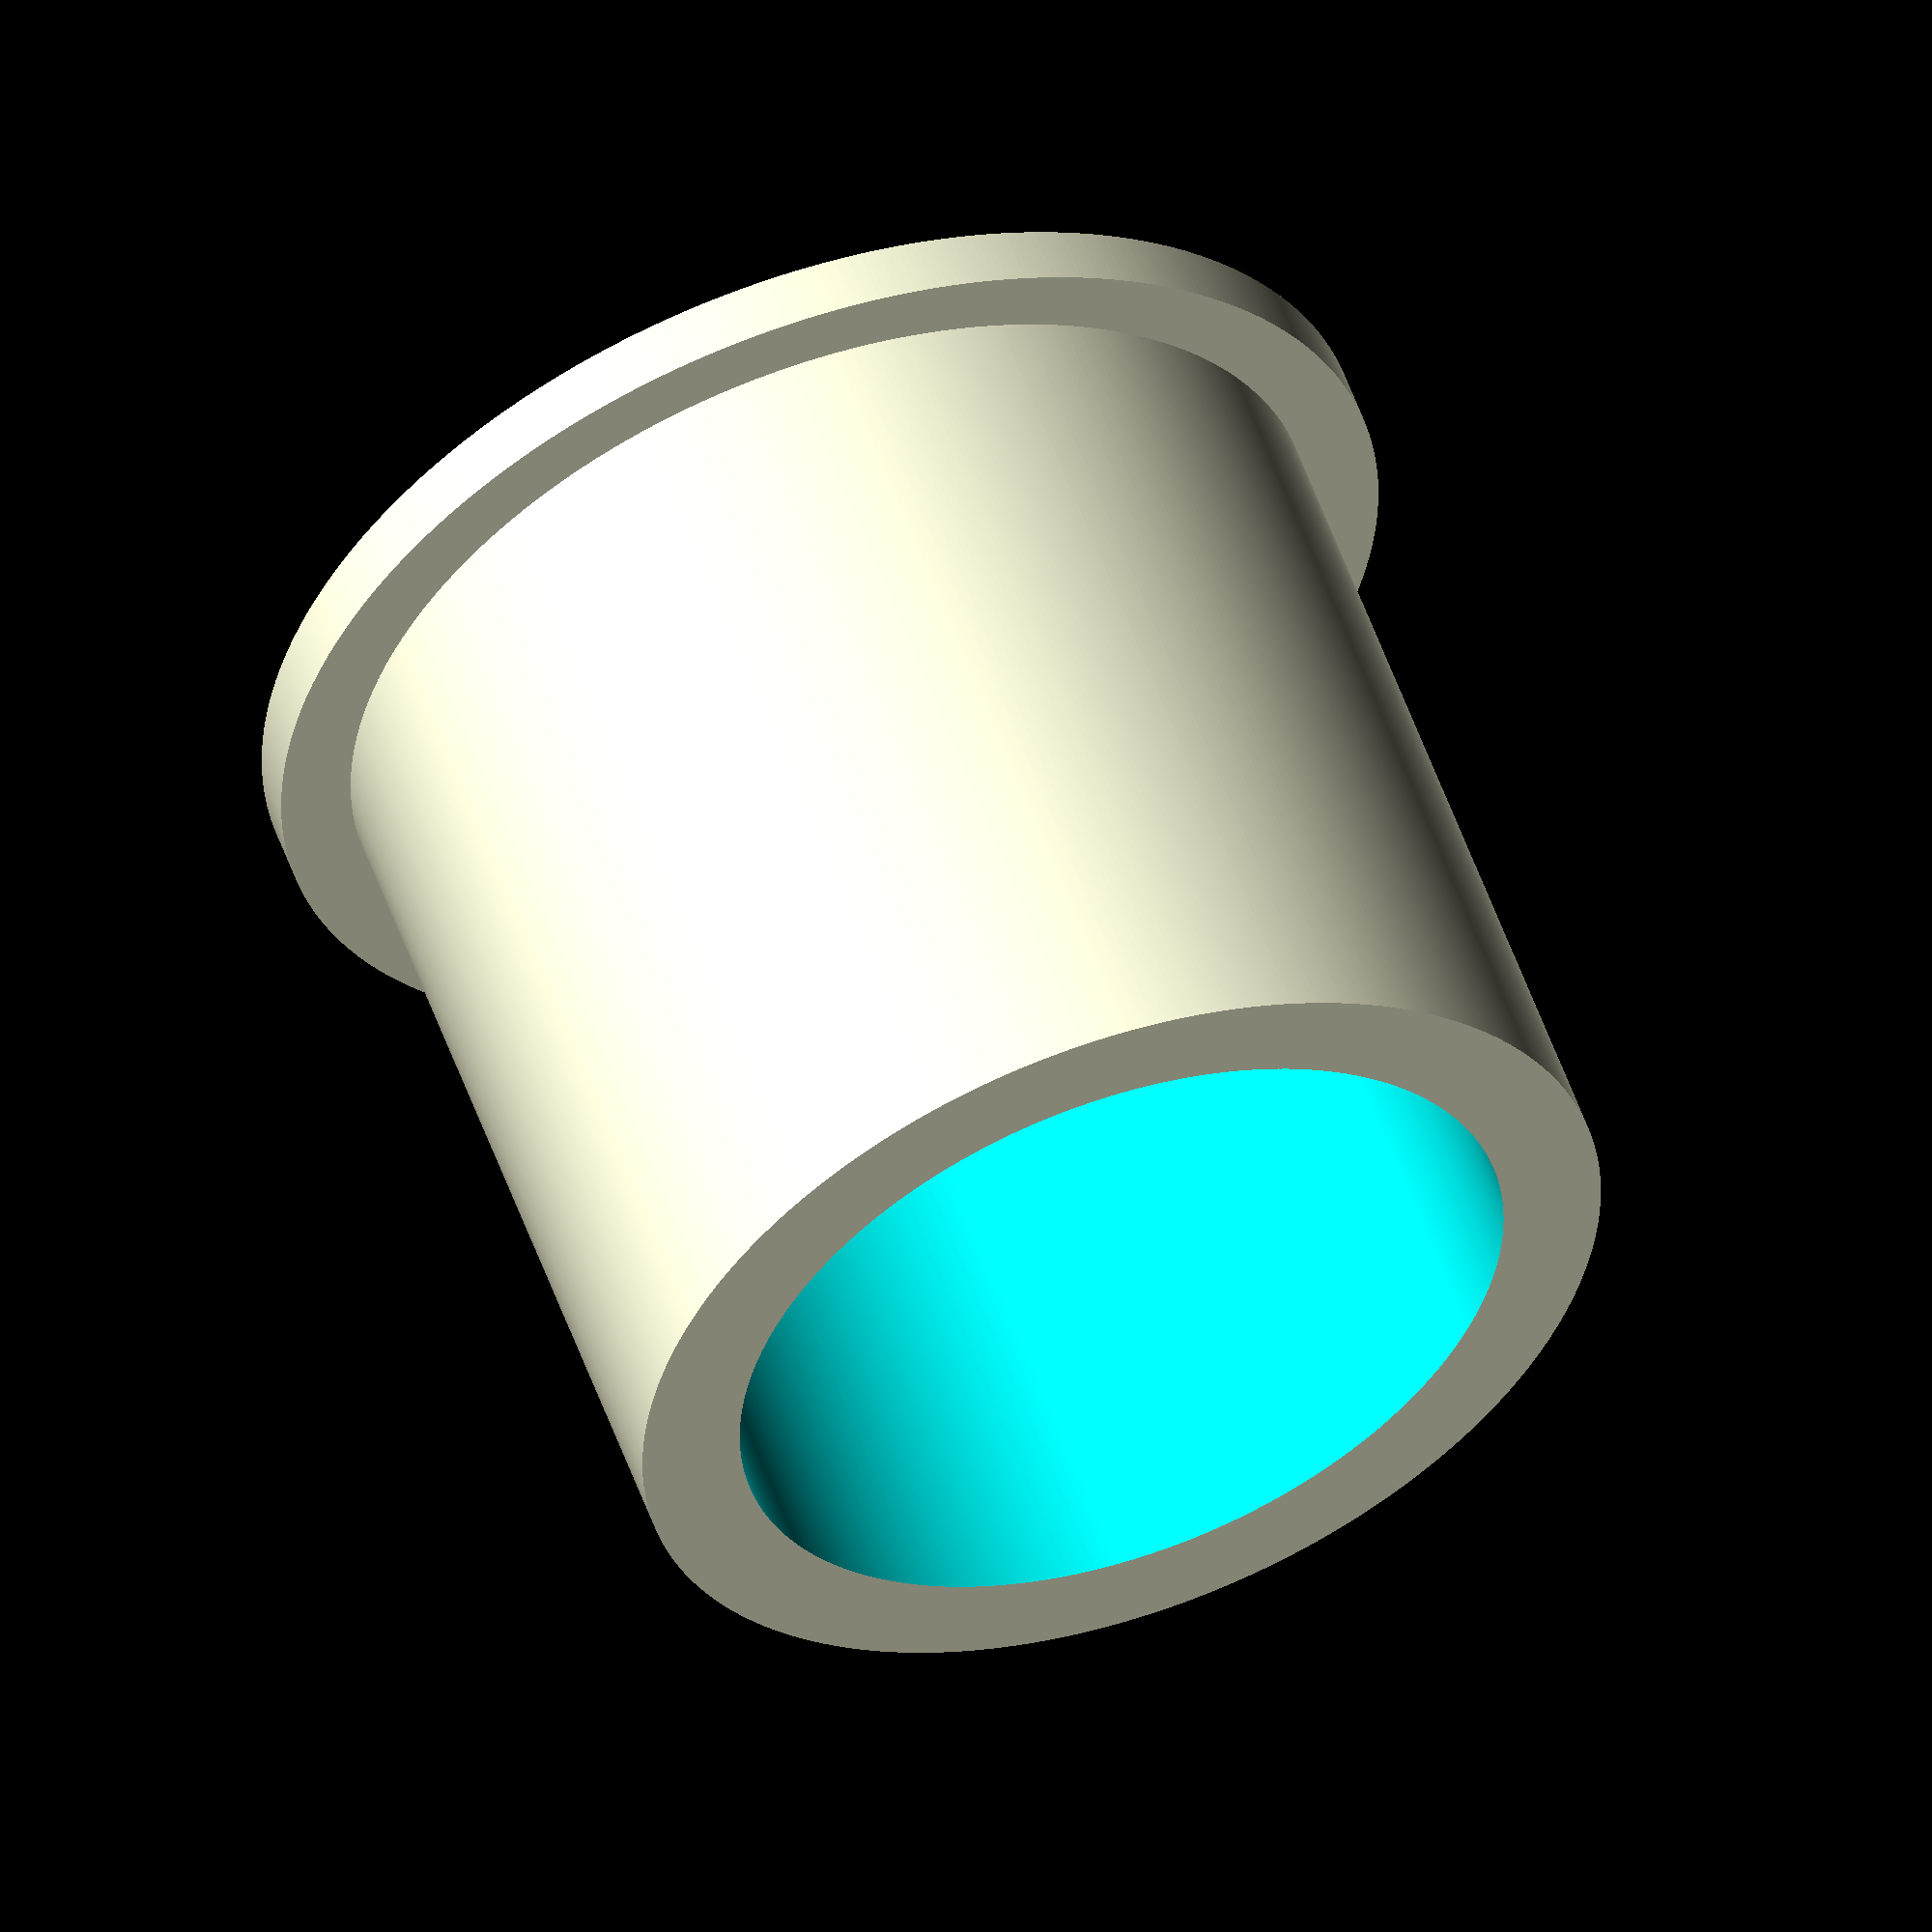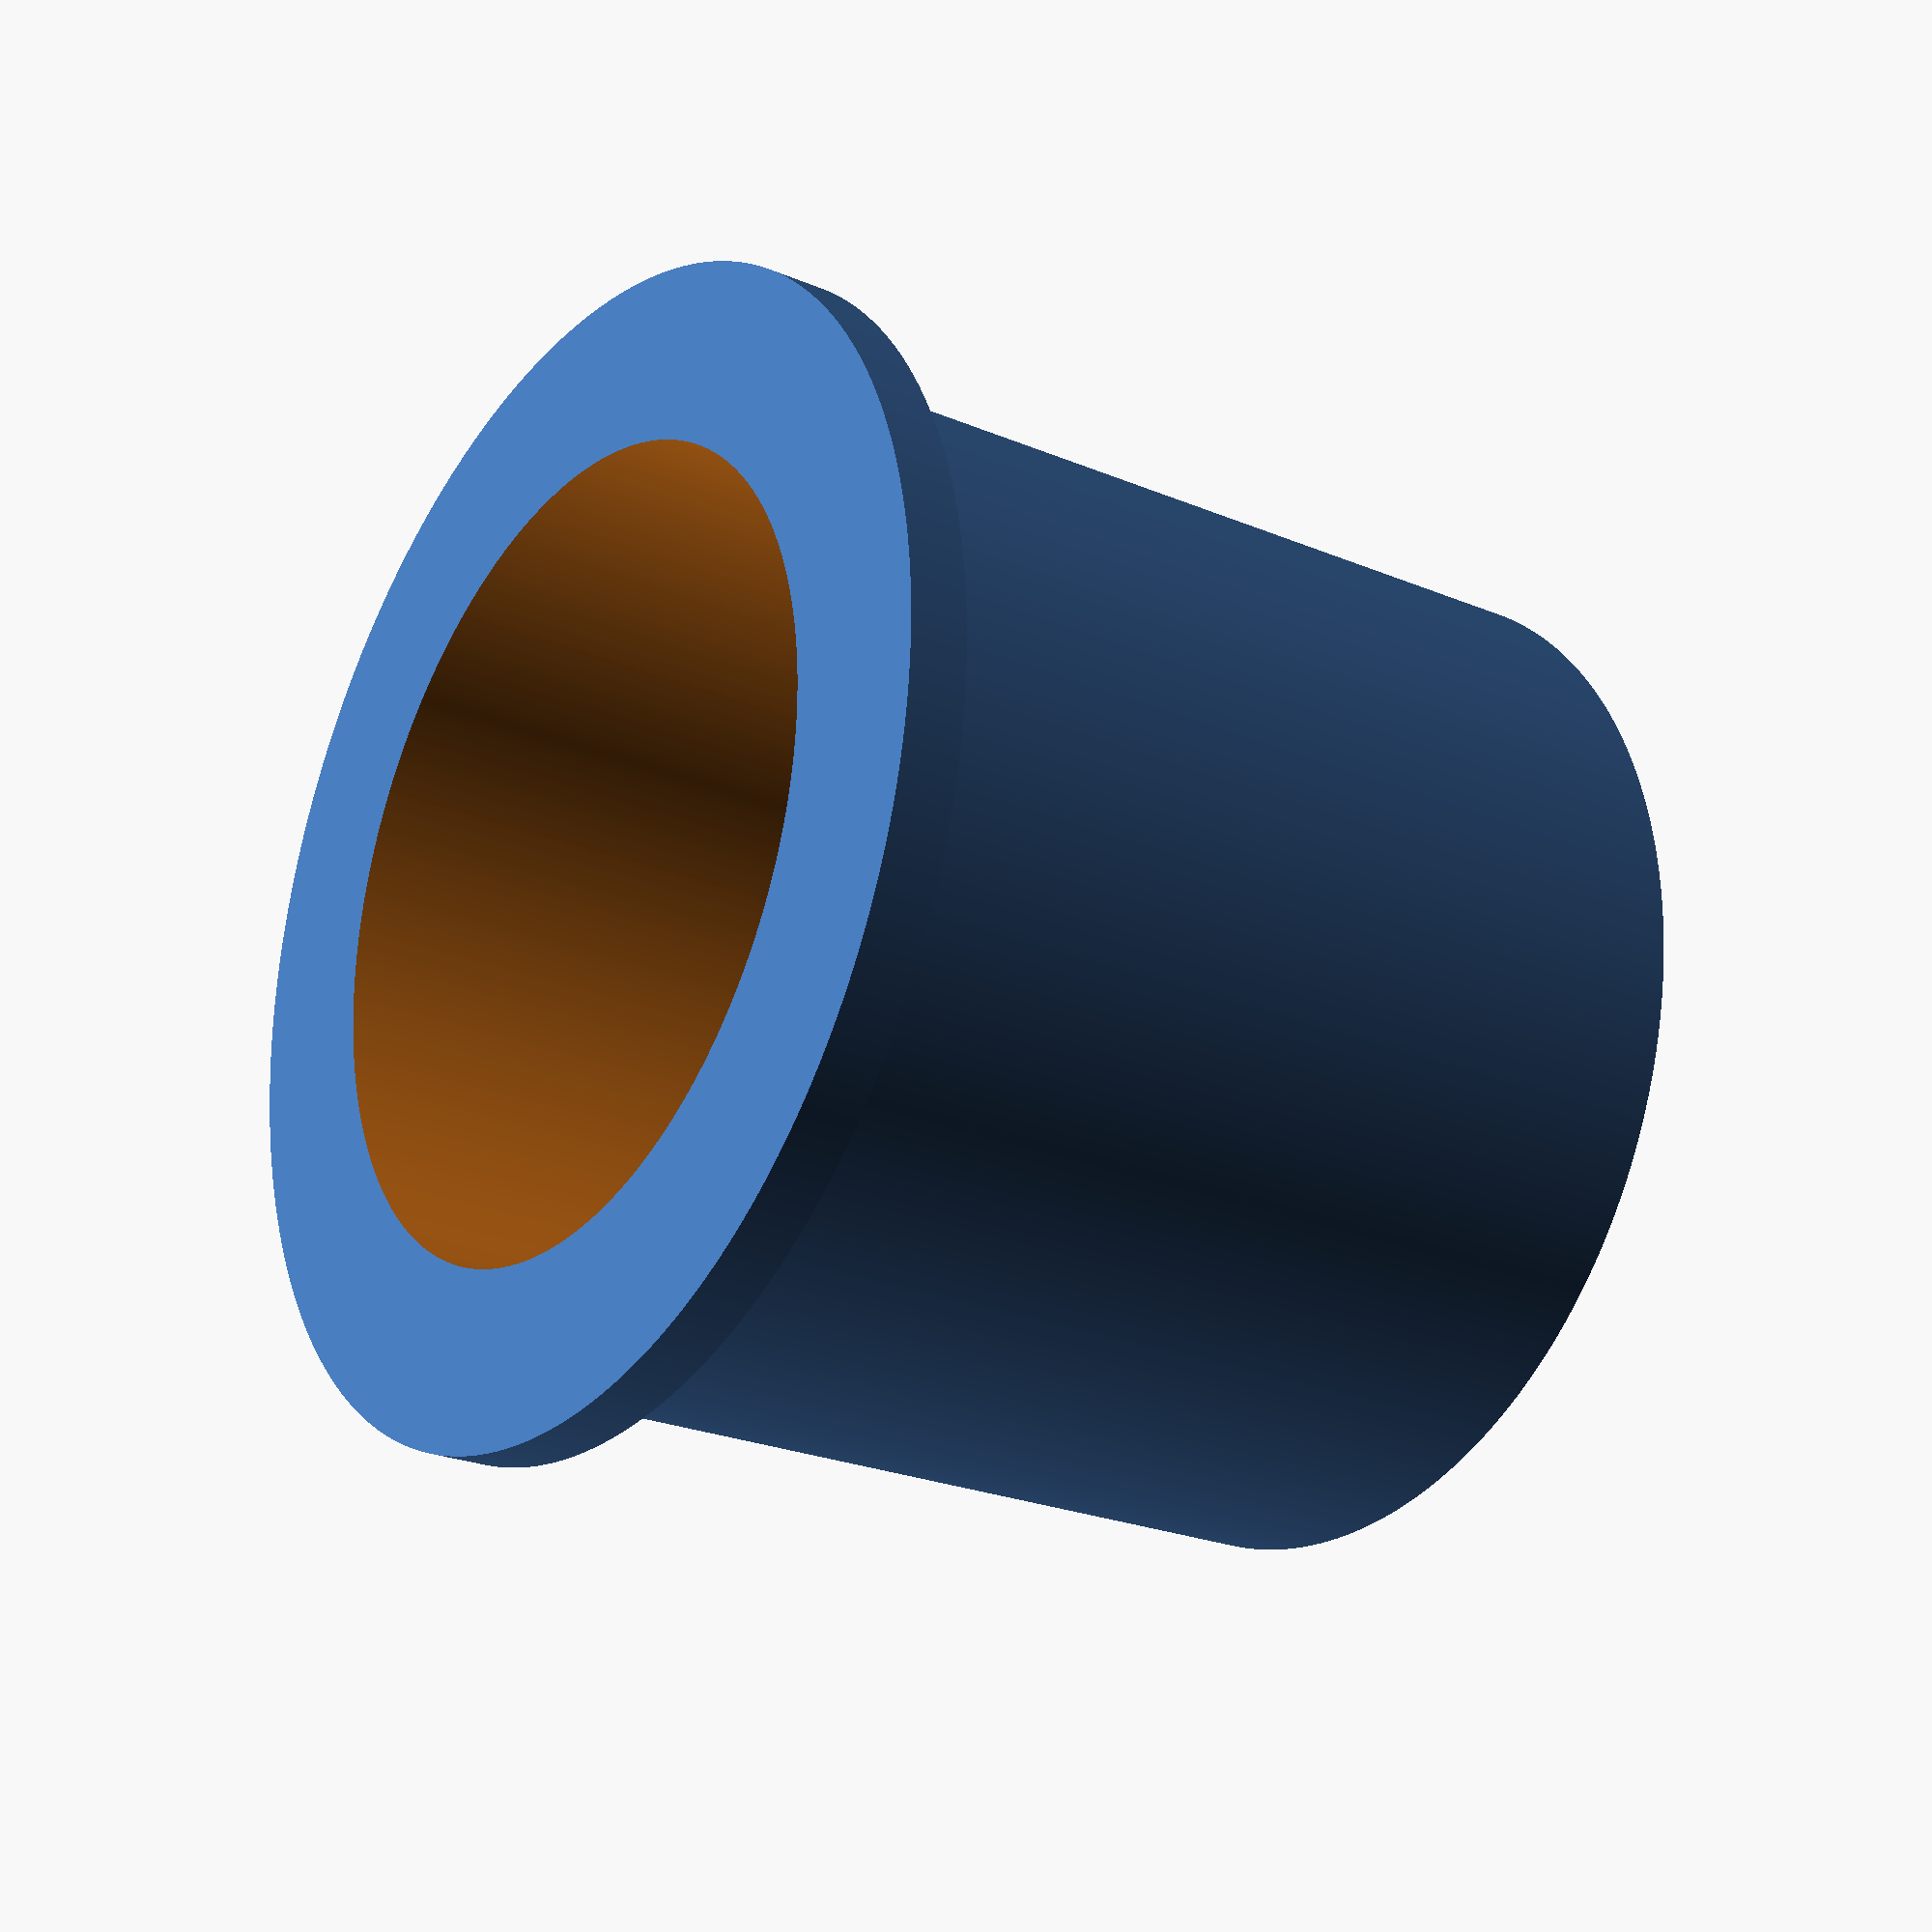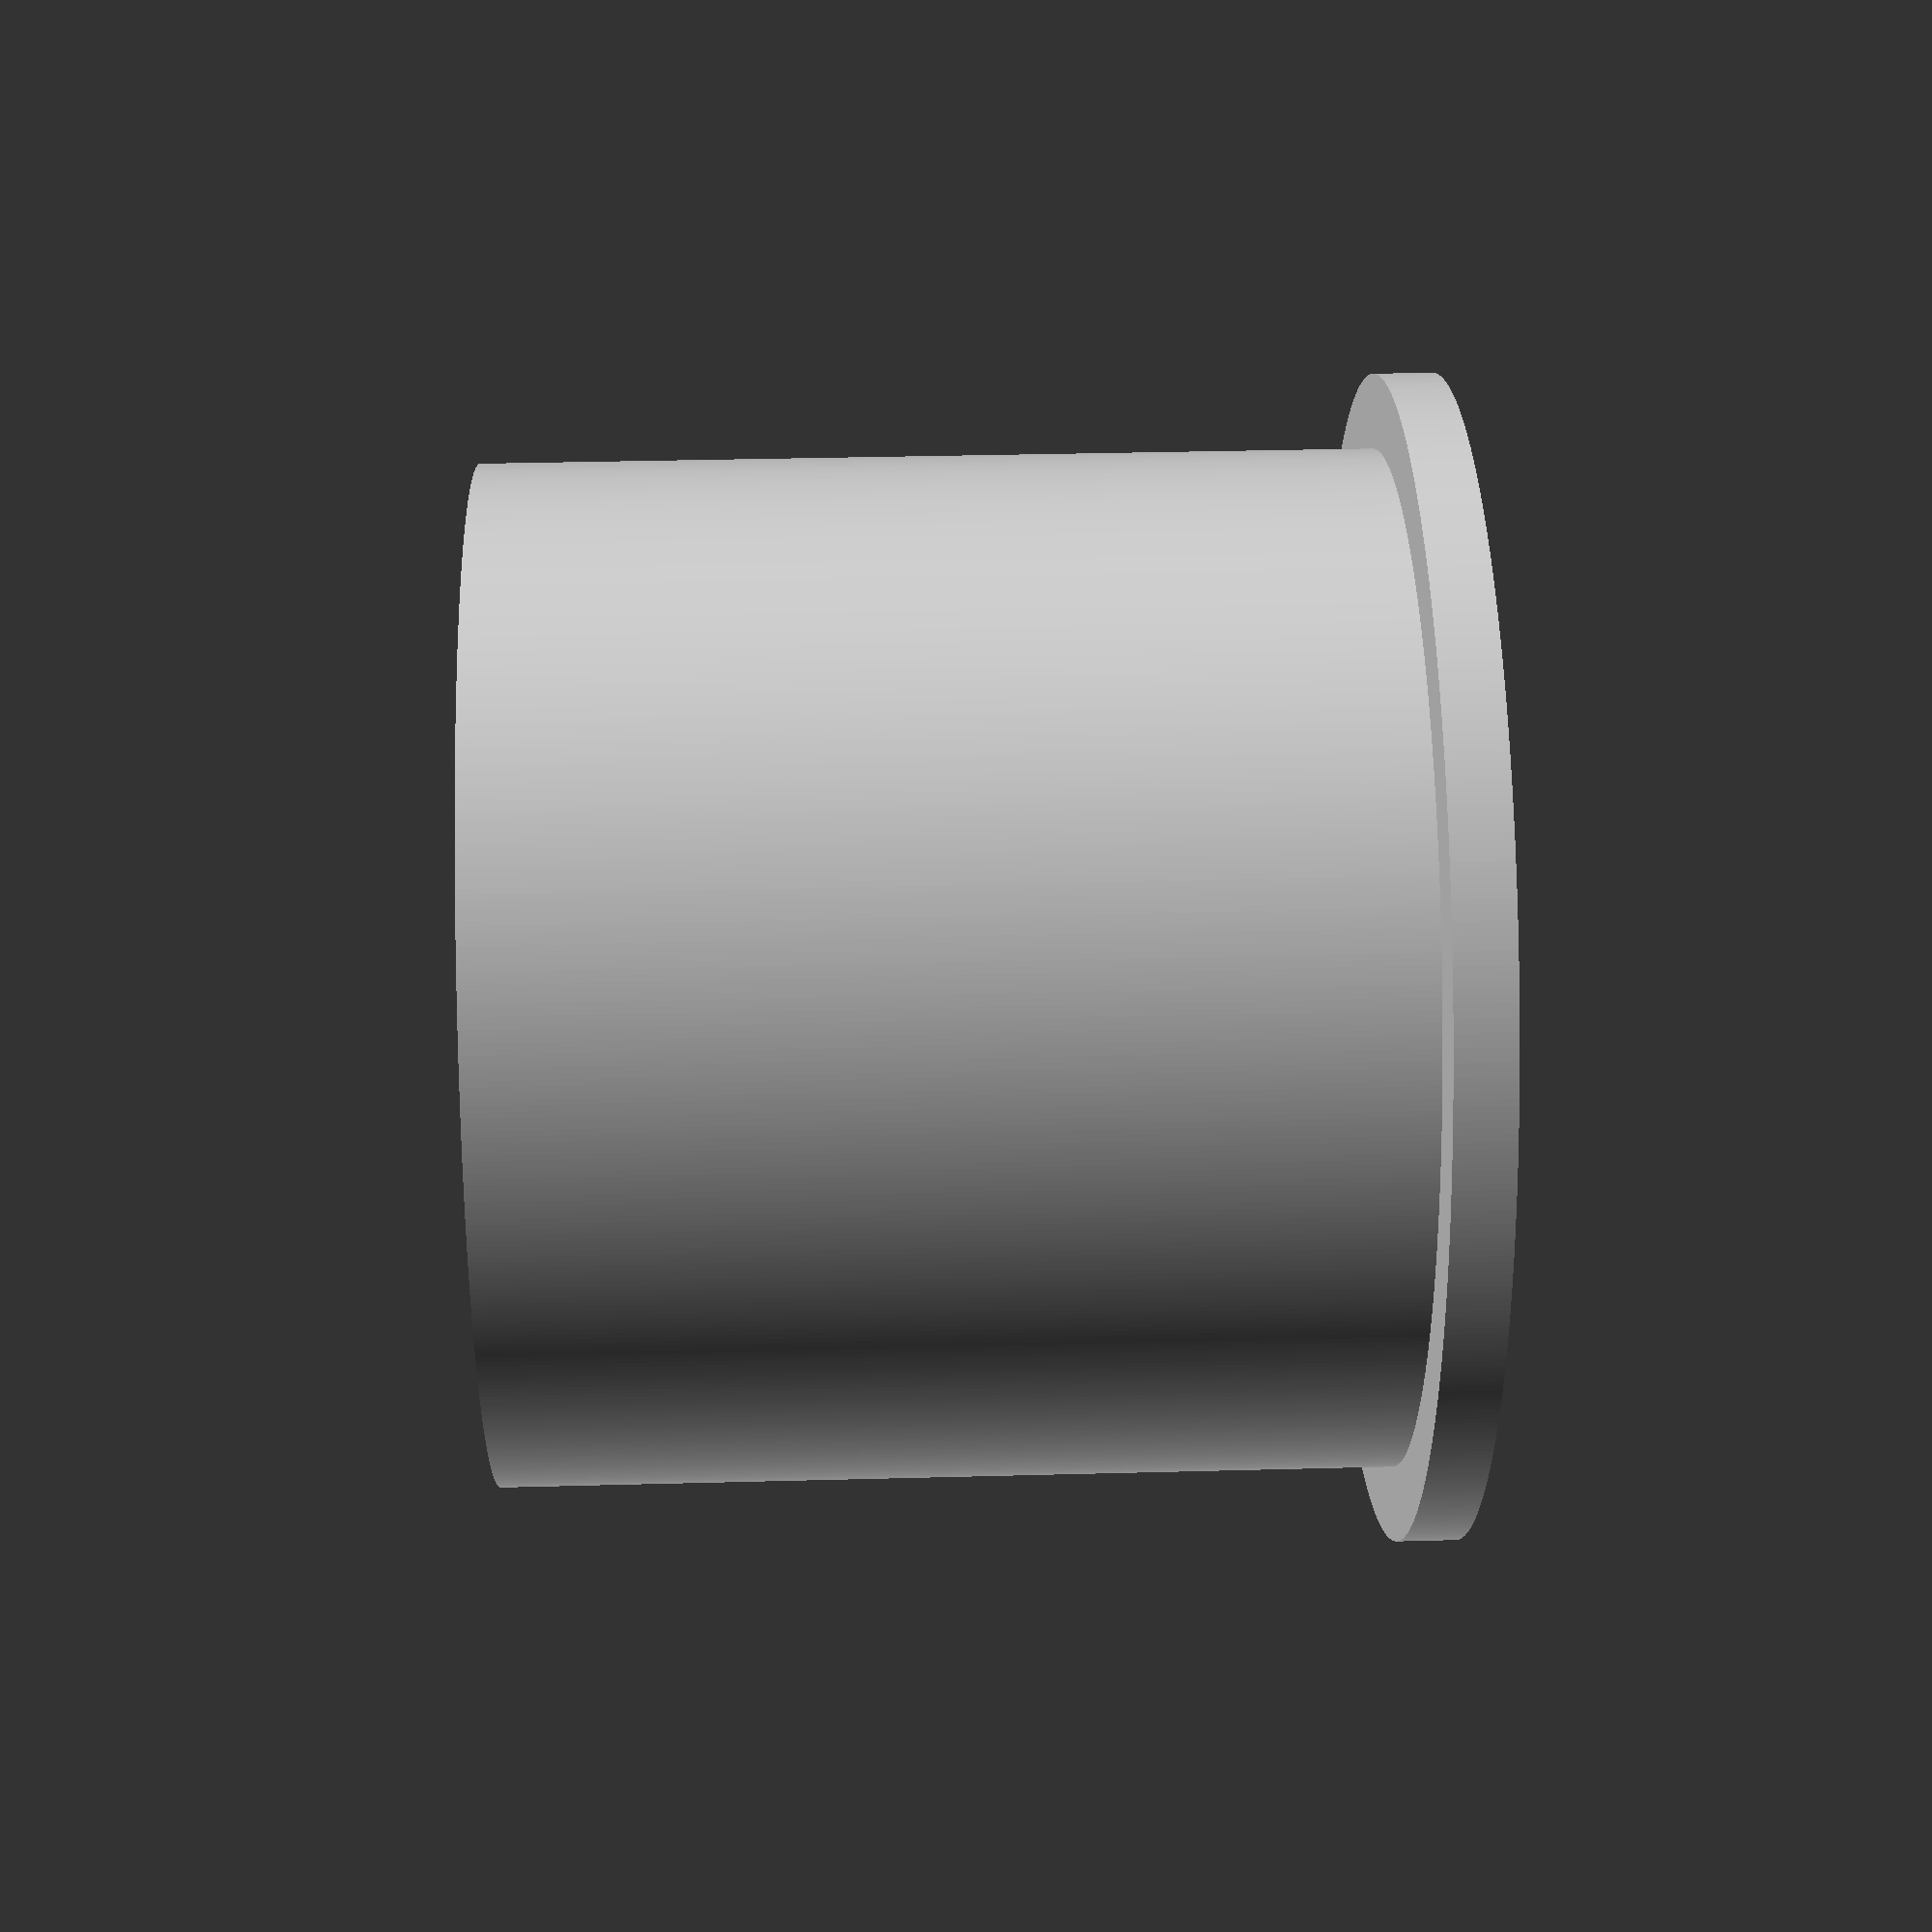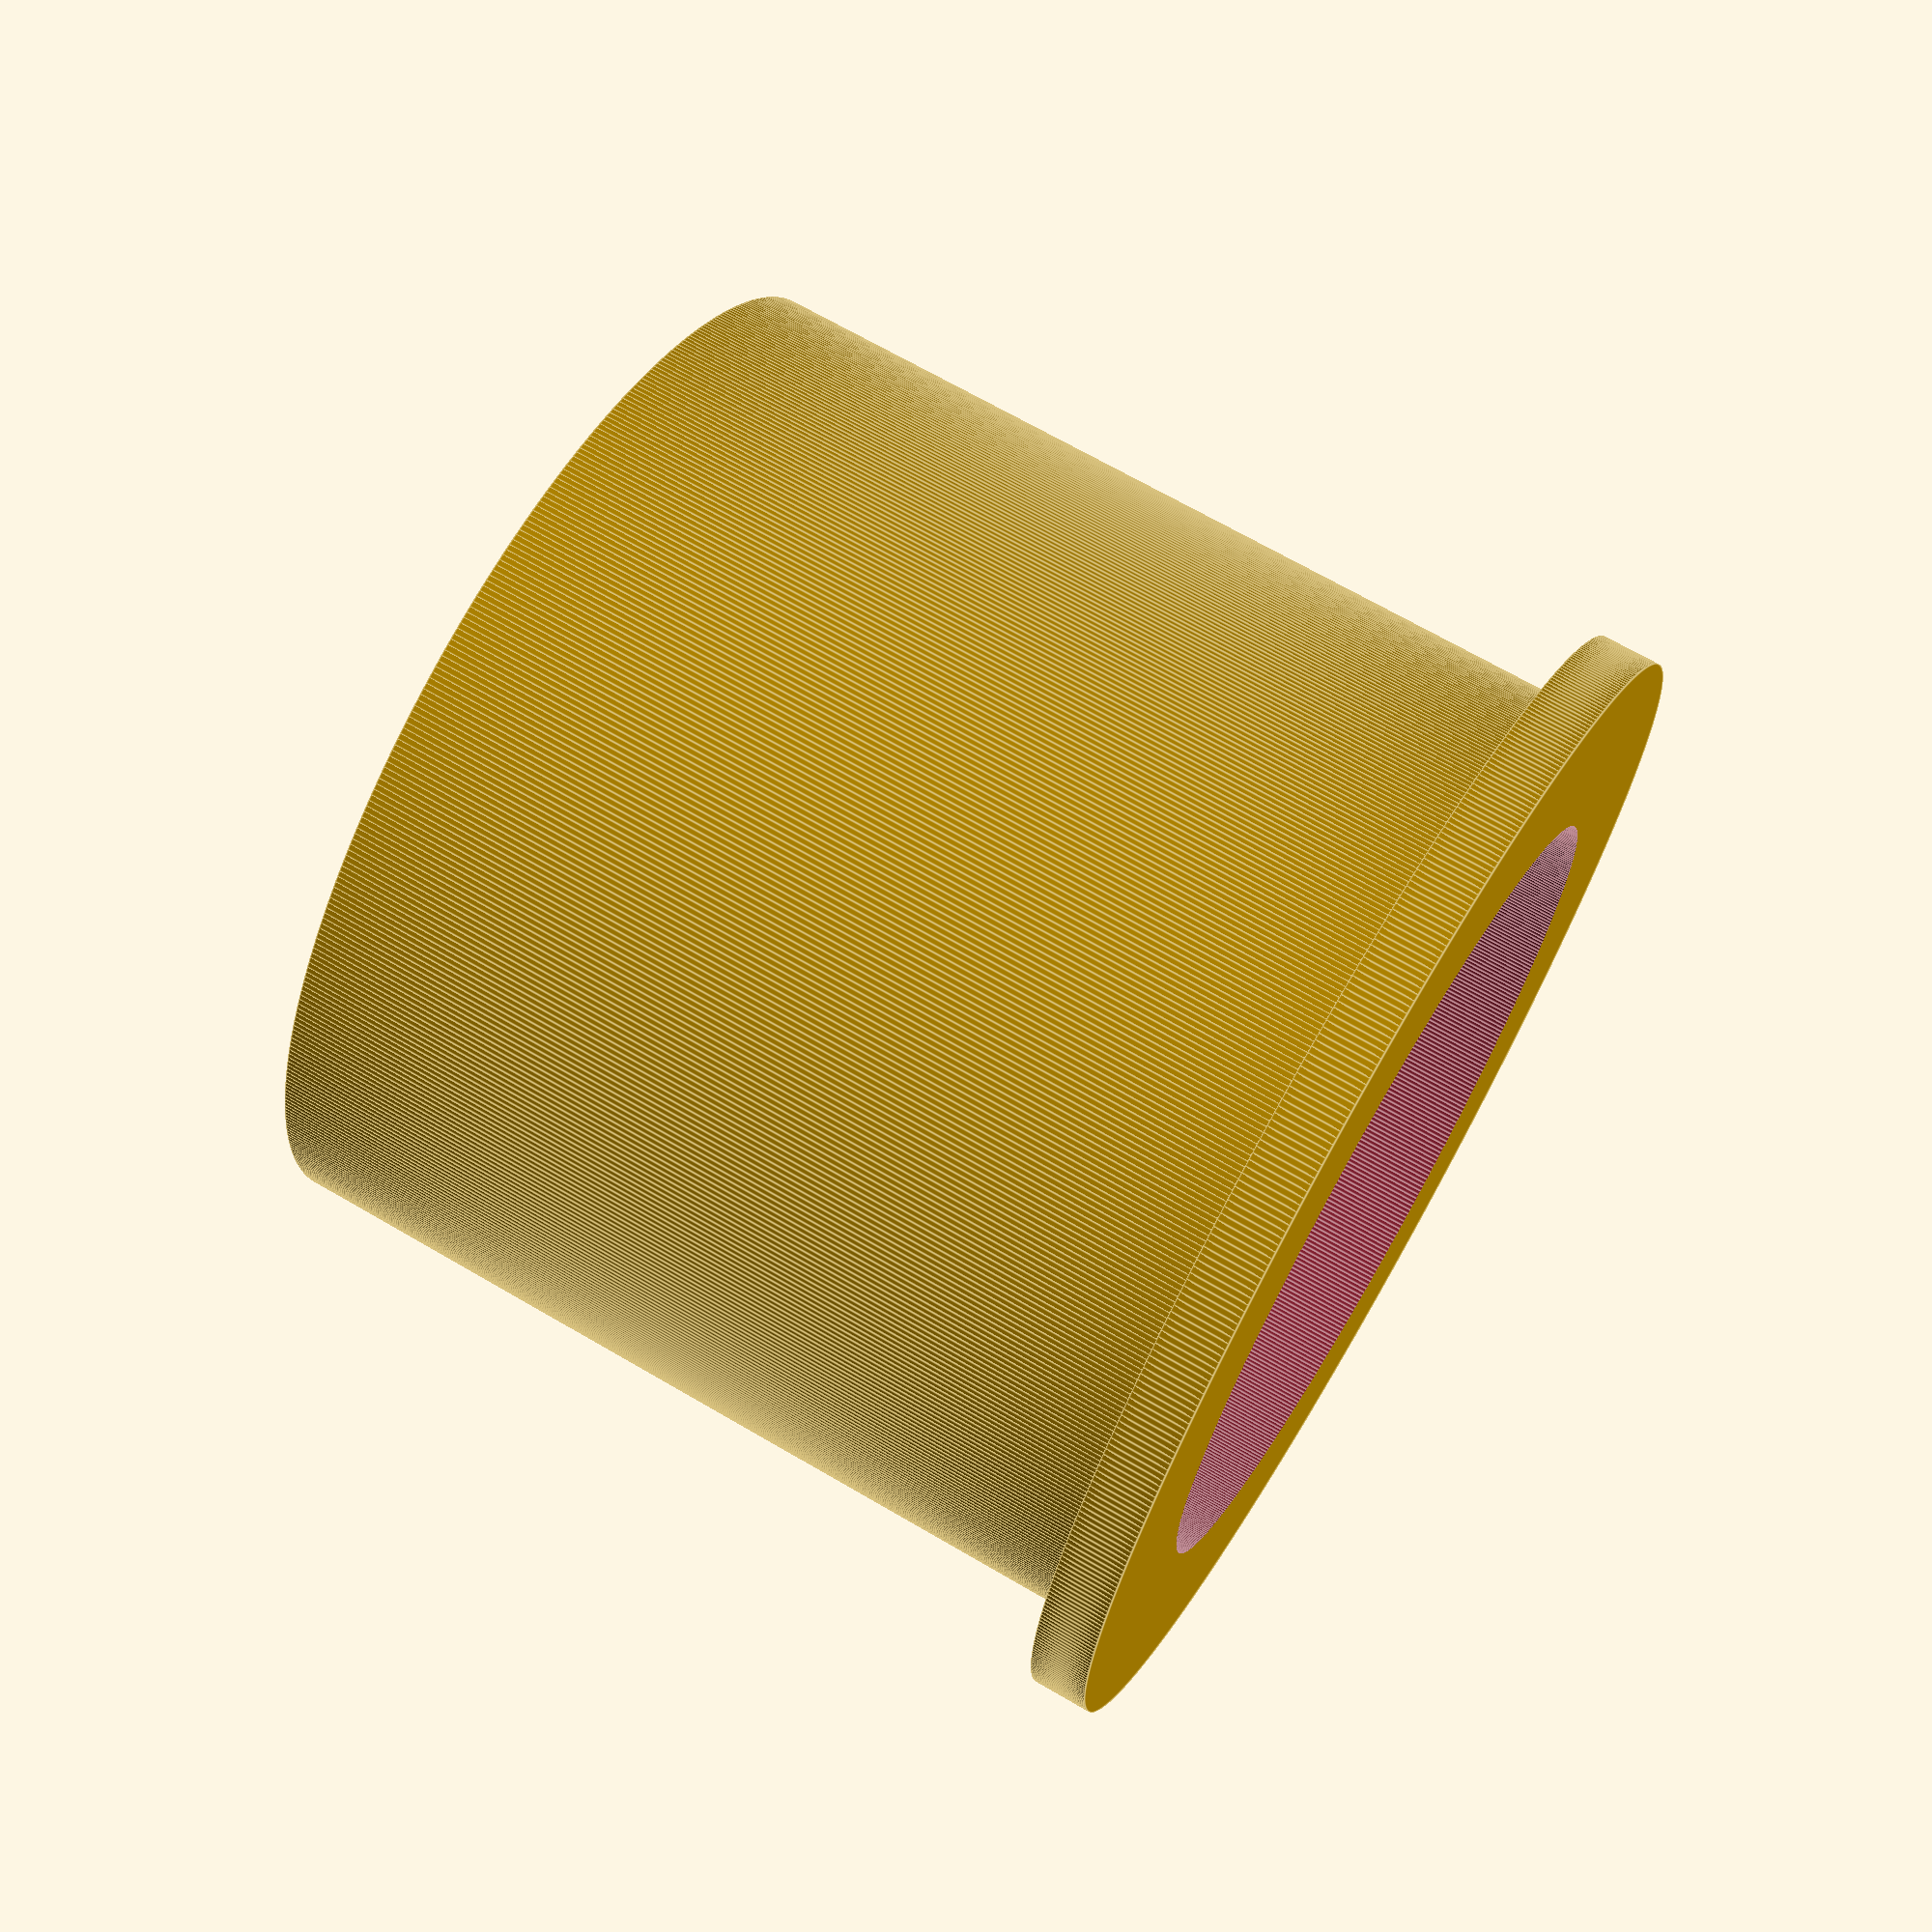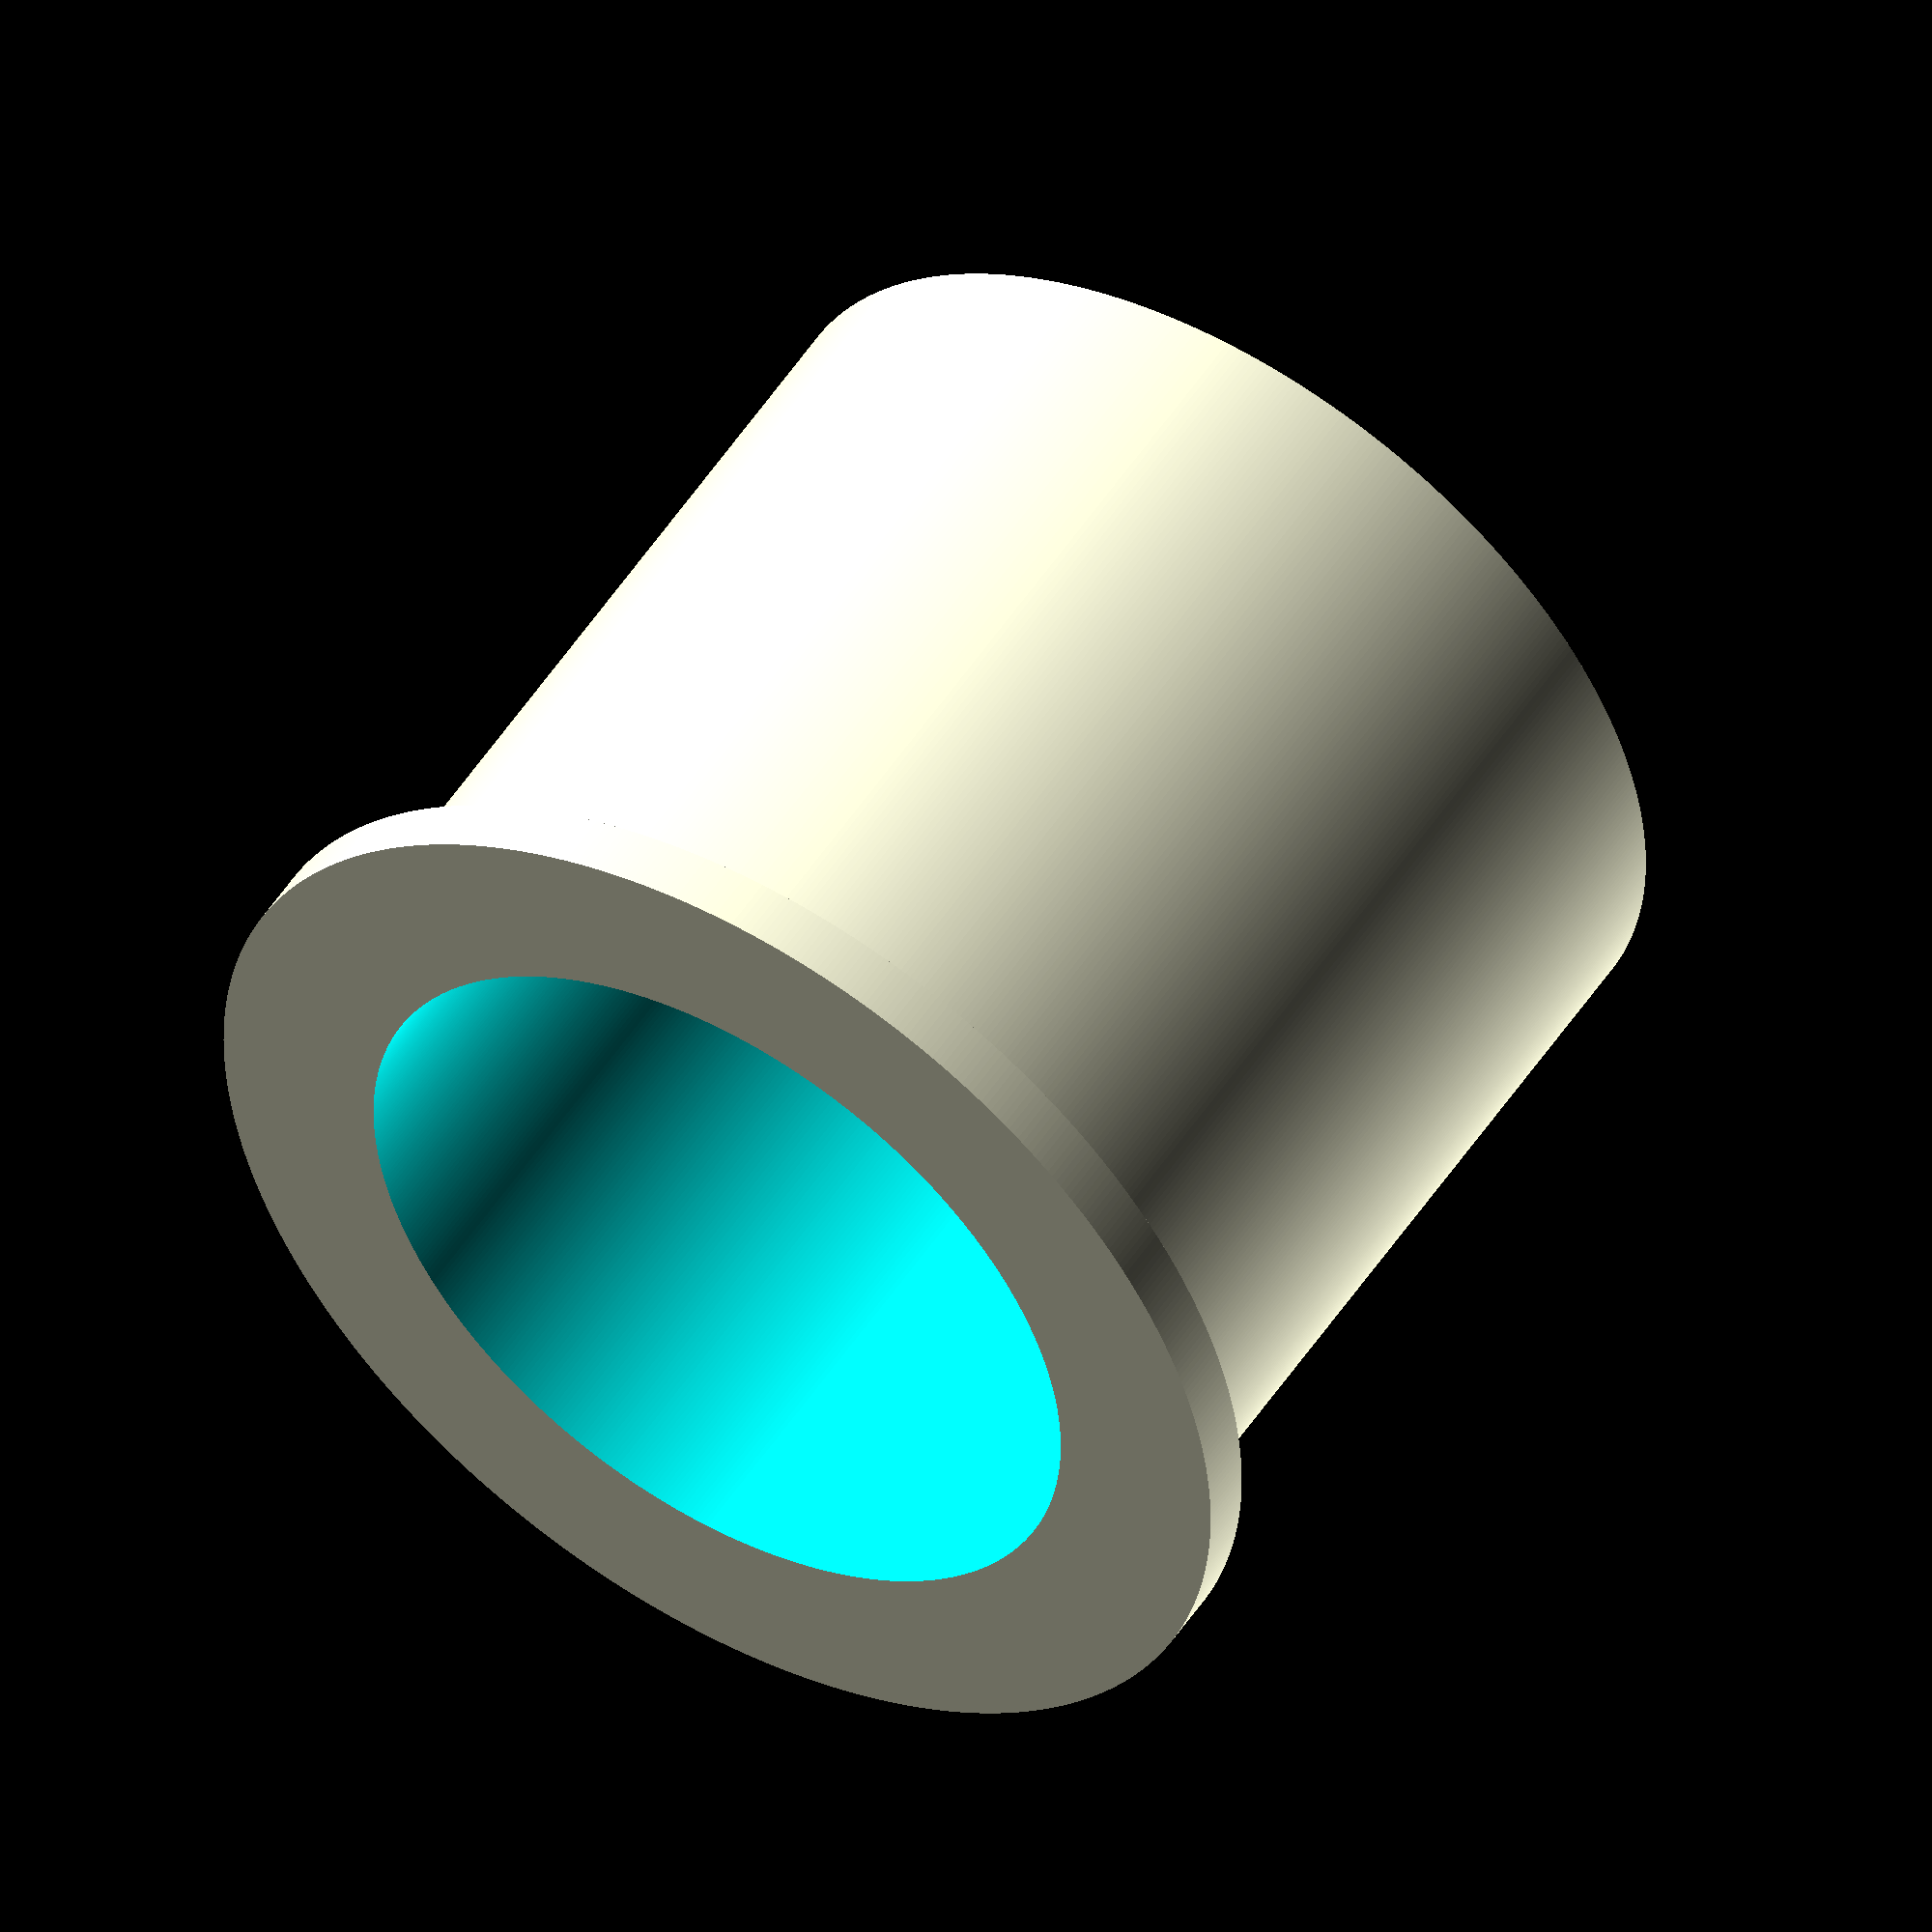
<openscad>

// Measurements are assumed to be in millimetres
radius_outer = 34.5; //7.5;
radius_lip =  radius_outer + 5;
radius_inner = 27.5;
depth  = 30;
depth_lip = 2;

$fn = radius_outer * 16;

difference() {    
    translate([0, 0, -depth_lip]) {
        cylinder(depth_lip, d = radius_lip);
    }
    translate([0, 0, -.5 * depth]) {
        cylinder(depth * 2, d = radius_inner);    
    }
}
    
difference() {    
    cylinder(depth, d = radius_outer);

    translate([0, 0, -.5 * depth]) {
        cylinder(depth * 2, d = radius_inner);    
    }
}


</openscad>
<views>
elev=125.5 azim=118.0 roll=199.3 proj=o view=wireframe
elev=23.7 azim=83.9 roll=234.6 proj=p view=solid
elev=146.6 azim=331.4 roll=92.1 proj=p view=wireframe
elev=291.9 azim=189.7 roll=120.4 proj=p view=edges
elev=308.5 azim=106.6 roll=211.9 proj=o view=solid
</views>
